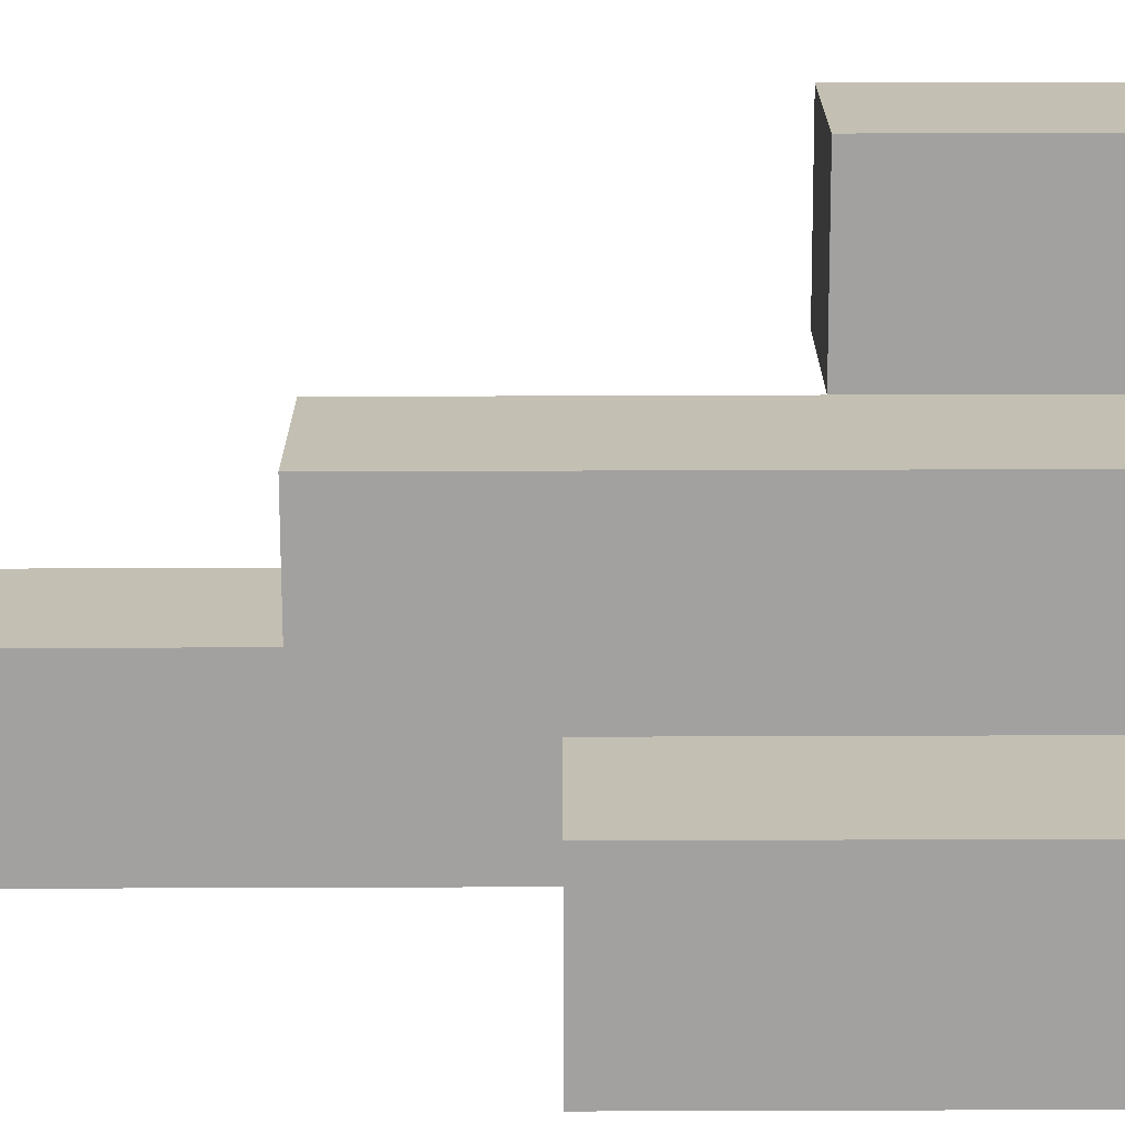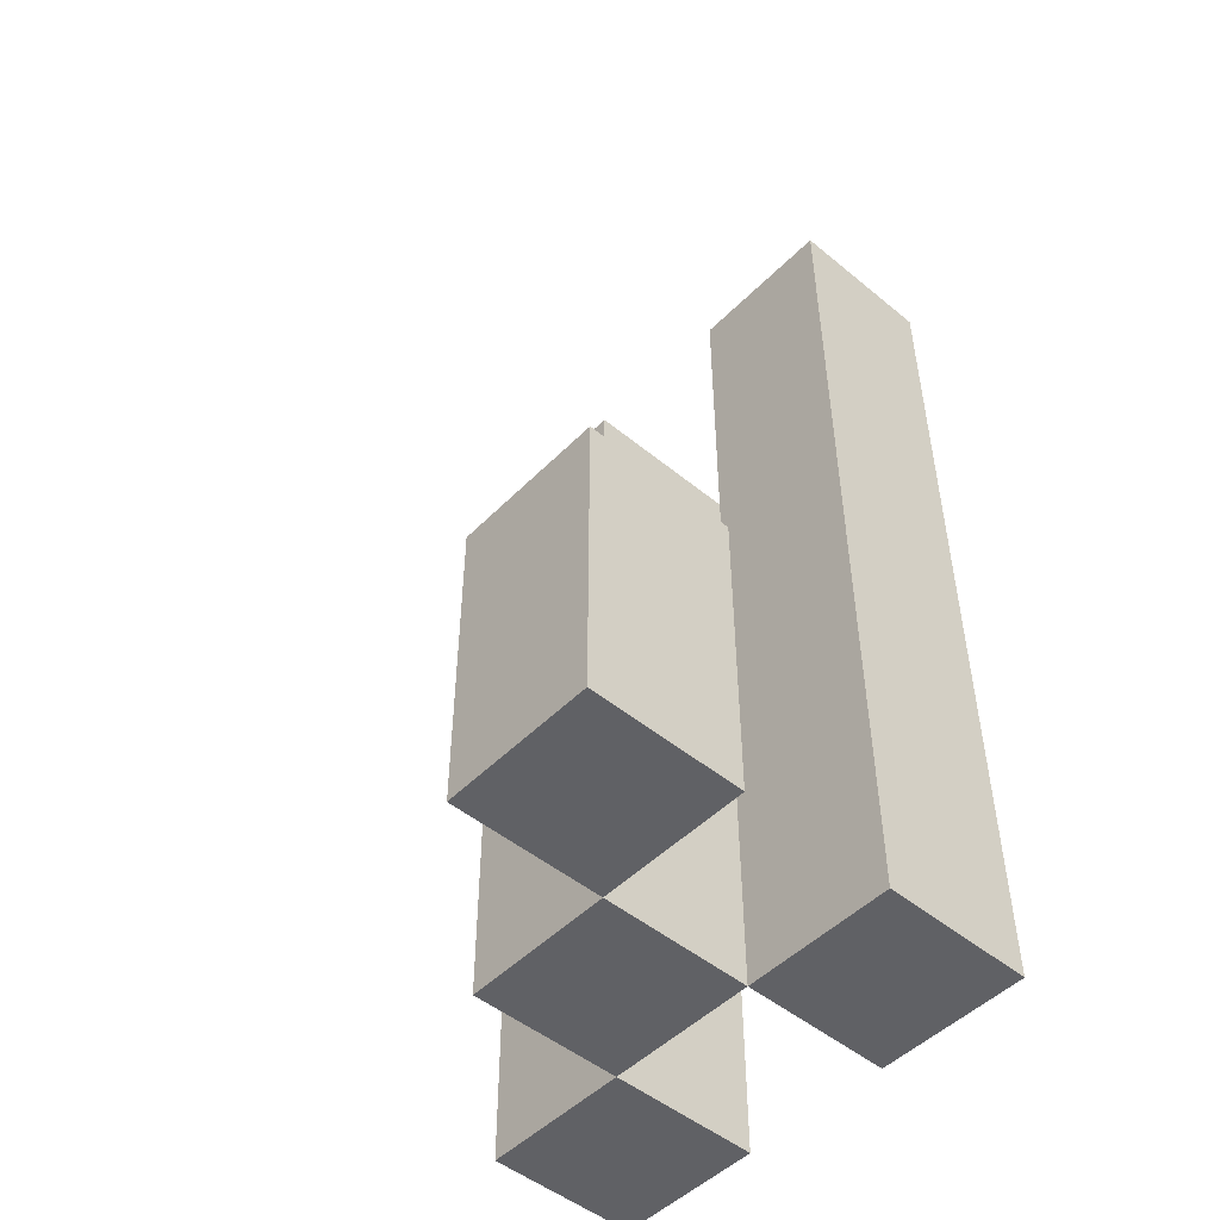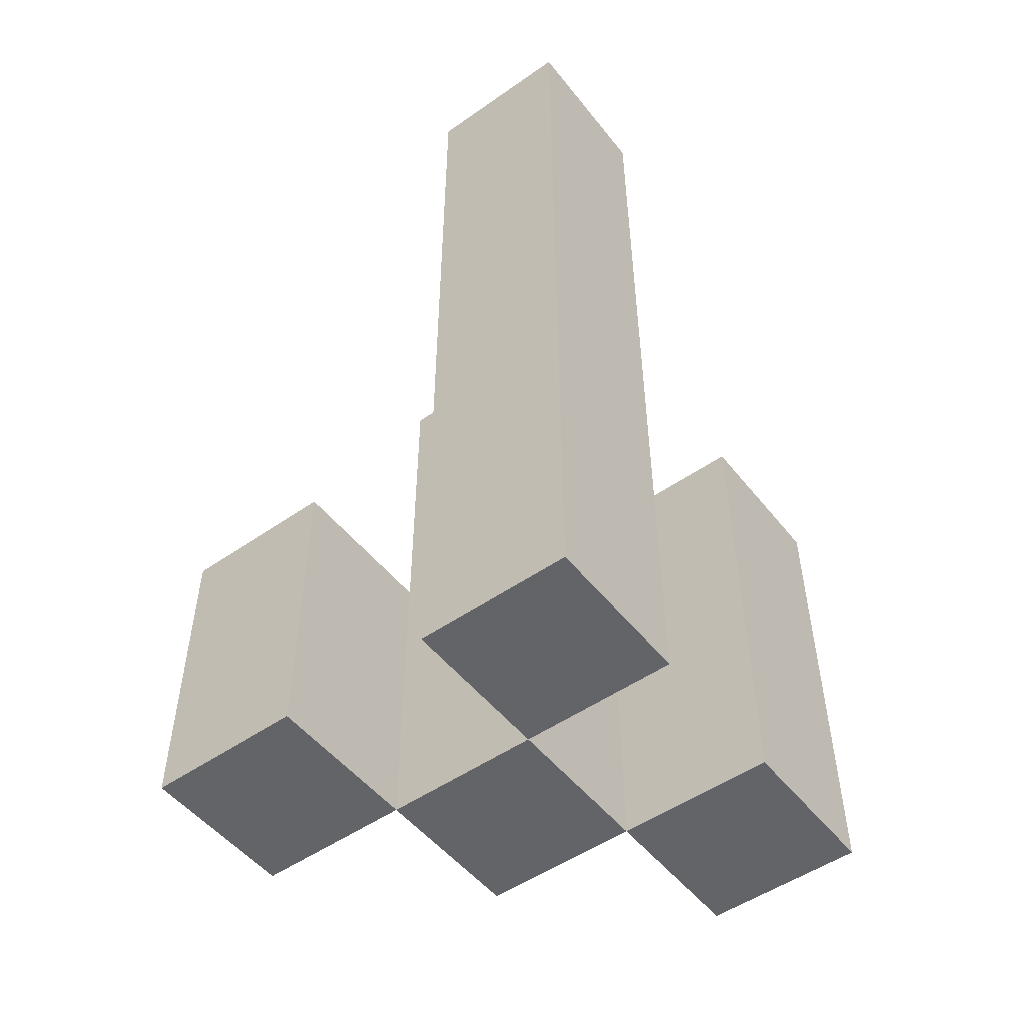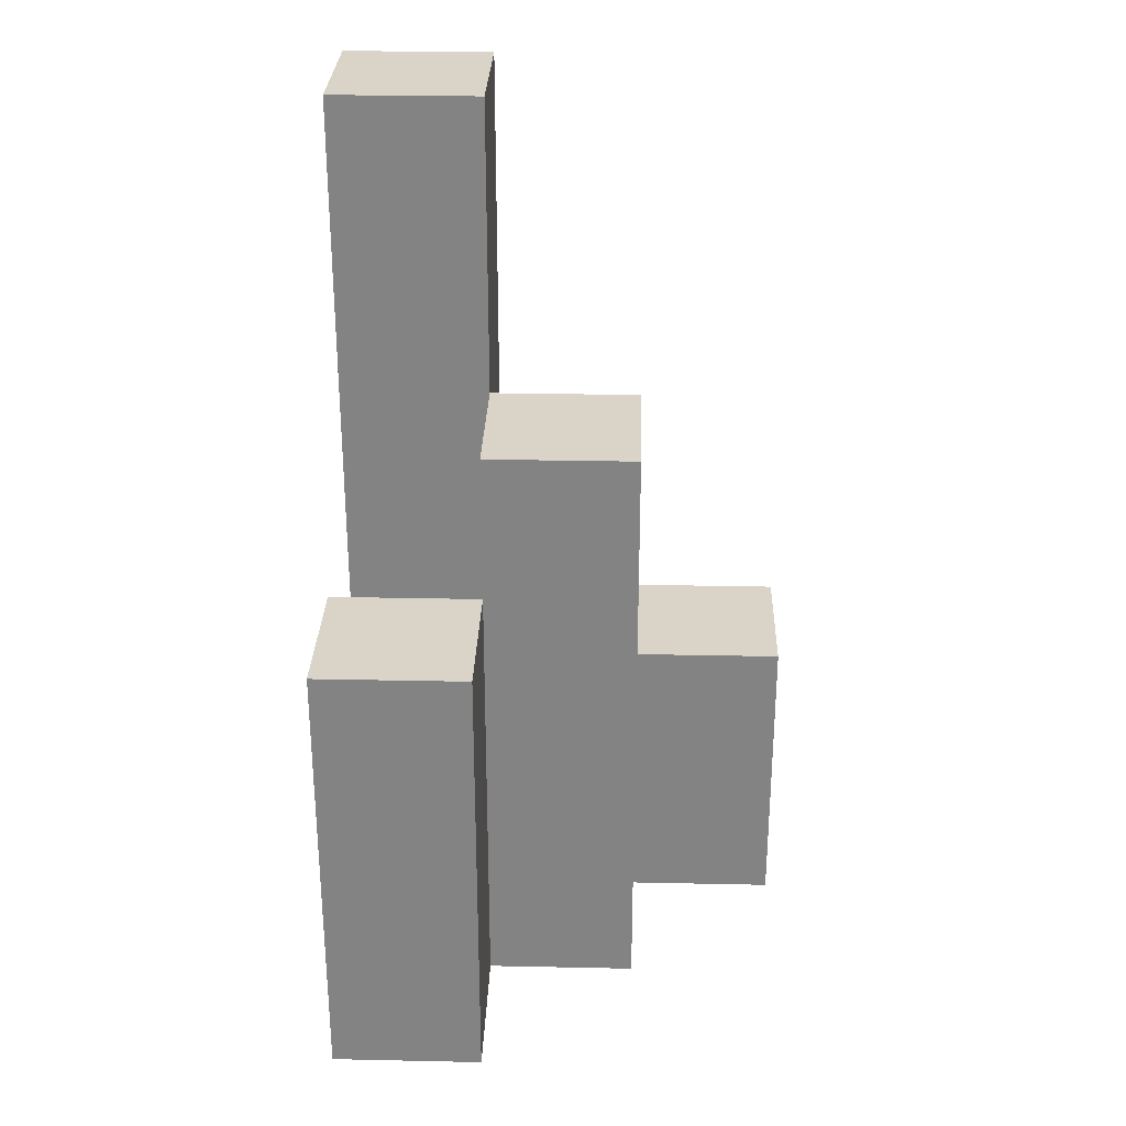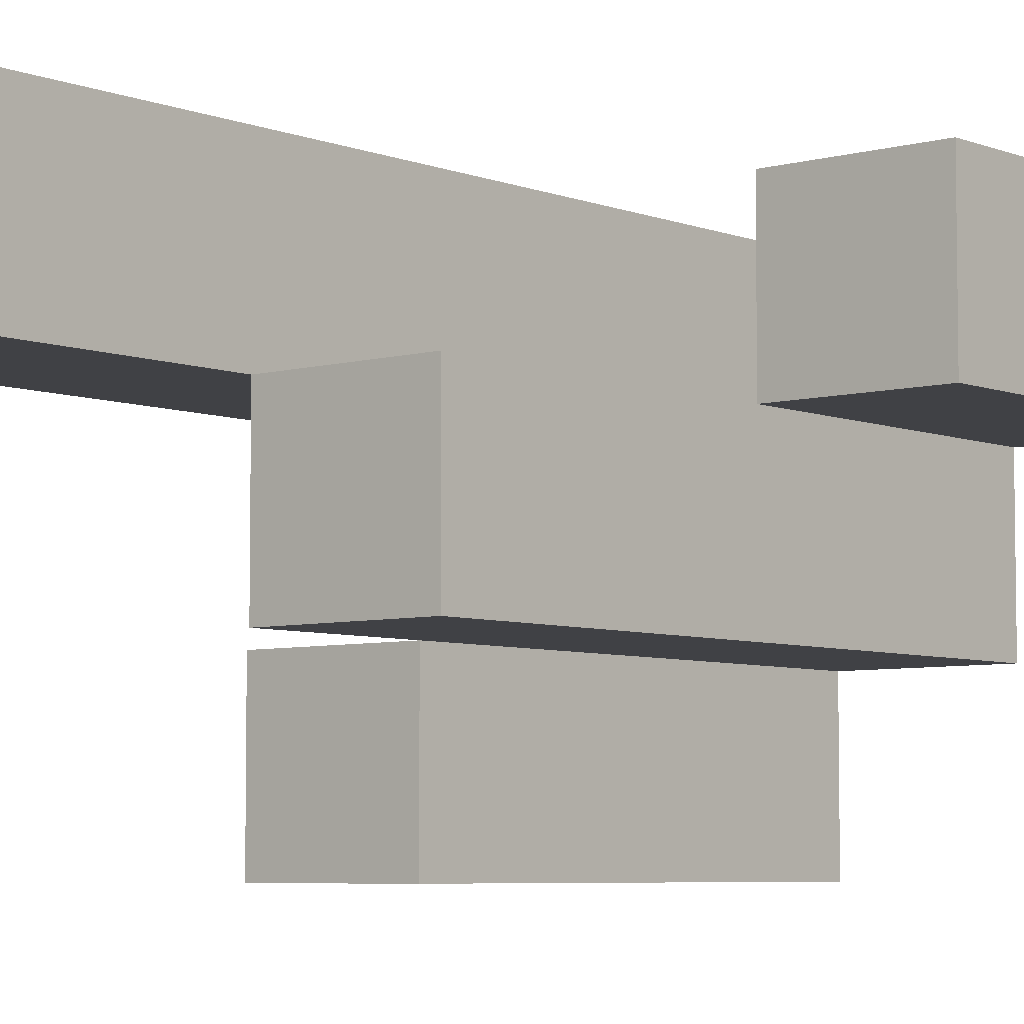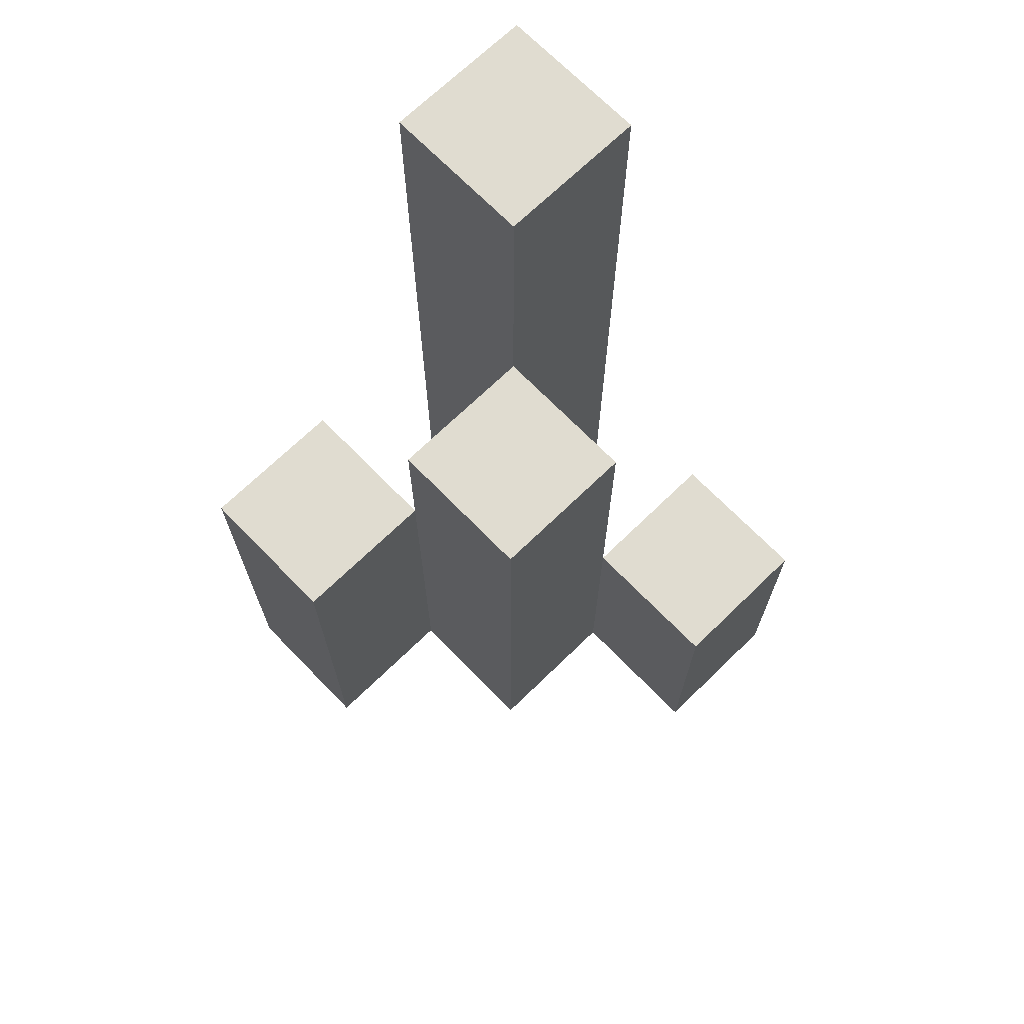
<metadata>
{"format":"obj","ext":"obj","renderer":"f3d","projection":"perspective","resolution":1024,"background":"white","views":[{"elev":-72.2,"azim":-89.8,"up":"+Z"},{"elev":-49.3,"azim":-42.2,"up":"+Y"},{"elev":-51.2,"azim":37.2,"up":"+Y"},{"elev":28.8,"azim":-178.2,"up":"+Y"},{"elev":-5.8,"azim":-139.7,"up":"+Z"},{"elev":69.7,"azim":-134.2,"up":"+Y"}]}
</metadata>
<code>
o
v -19.1 0.9 40.1
v -19.2 0.9 40.1
v -19.3 0.9 40.1
v -19.4 0.9 40.1
v -19.3 1.1 40.1
v -19.4 1.1 40.1
v -19.1 1.5 40.1
v -19.2 1.5 40.1
v -19.2 0.9 40
v -19.3 0.9 40
v -19.3 1.1 40
v -19.2 1.3 40
v -19.3 1.3 40
v -19.1 0.9 39.9
v -19.2 0.9 39.9
v -19.1 1.2 39.9
v -19.2 1.2 39.9
v -19.1 0.9 40
v -19.2 0.9 40
v -19.3 0.9 40
v -19.4 0.9 40
v -19.3 1.1 40
v -19.4 1.1 40
v -19.2 1.3 40
v -19.1 1.5 40
v -19.2 1.5 40
v -19.2 0.9 39.9
v -19.3 0.9 39.9
v -19.2 1.2 39.9
v -19.2 1.3 39.9
v -19.3 1.3 39.9
v -19.1 0.9 39.8
v -19.2 0.9 39.8
v -19.1 1.2 39.8
v -19.2 1.2 39.8
v -19.1 0.9 40.1
v -19.1 1.5 40.1
v -19.1 0.9 40
v -19.1 1.5 40
v -19.1 0.9 39.9
v -19.1 1.2 39.9
v -19.1 0.9 39.8
v -19.1 1.2 39.8
v -19.2 0.9 40
v -19.2 1.3 40
v -19.2 0.9 39.9
v -19.2 1.2 39.9
v -19.2 1.3 39.9
v -19.3 0.9 40.1
v -19.3 1.1 40.1
v -19.3 0.9 40
v -19.3 1.1 40
v -19.2 0.9 40.1
v -19.2 1.5 40.1
v -19.2 0.9 40
v -19.2 1.3 40
v -19.2 1.5 40
v -19.2 0.9 39.9
v -19.2 1.2 39.9
v -19.2 0.9 39.8
v -19.2 1.2 39.8
v -19.3 0.9 40
v -19.3 1.1 40
v -19.3 1.3 40
v -19.3 0.9 39.9
v -19.3 1.3 39.9
v -19.4 0.9 40.1
v -19.4 1.1 40.1
v -19.4 0.9 40
v -19.4 1.1 40
v -19.1 0.9 40.1
v -19.1 0.9 40
v -19.1 0.9 39.9
v -19.1 0.9 39.8
v -19.2 0.9 40.1
v -19.2 0.9 40
v -19.2 0.9 39.9
v -19.2 0.9 39.8
v -19.3 0.9 40.1
v -19.3 0.9 40
v -19.3 0.9 39.9
v -19.4 0.9 40.1
v -19.4 0.9 40
v -19.3 1.1 40.1
v -19.3 1.1 40
v -19.4 1.1 40.1
v -19.4 1.1 40
v -19.1 1.2 39.9
v -19.1 1.2 39.8
v -19.2 1.2 39.9
v -19.2 1.2 39.8
v -19.2 1.3 40
v -19.2 1.3 39.9
v -19.3 1.3 40
v -19.3 1.3 39.9
v -19.1 1.5 40.1
v -19.1 1.5 40
v -19.2 1.5 40.1
v -19.2 1.5 40
f 5 4 3
f 6 4 5
f 7 2 1
f 8 2 7
f 11 10 9
f 12 11 9
f 13 11 12
f 16 15 14
f 17 15 16
f 20 21 22
f 22 21 23
f 18 19 24
f 18 24 25
f 25 24 26
f 27 28 29
f 29 28 30
f 30 28 31
f 32 33 34
f 34 33 35
f 38 37 36
f 39 37 38
f 42 41 40
f 43 41 42
f 46 45 44
f 47 45 46
f 48 45 47
f 51 50 49
f 52 50 51
f 53 54 55
f 55 54 56
f 56 54 57
f 58 59 60
f 60 59 61
f 62 63 65
f 63 64 65
f 65 64 66
f 67 68 69
f 69 68 70
f 75 72 71
f 76 72 75
f 77 74 73
f 78 74 77
f 80 77 76
f 81 77 80
f 82 80 79
f 83 80 82
f 84 85 86
f 86 85 87
f 88 89 90
f 90 89 91
f 92 93 94
f 94 93 95
f 96 97 98
f 98 97 99

</code>
